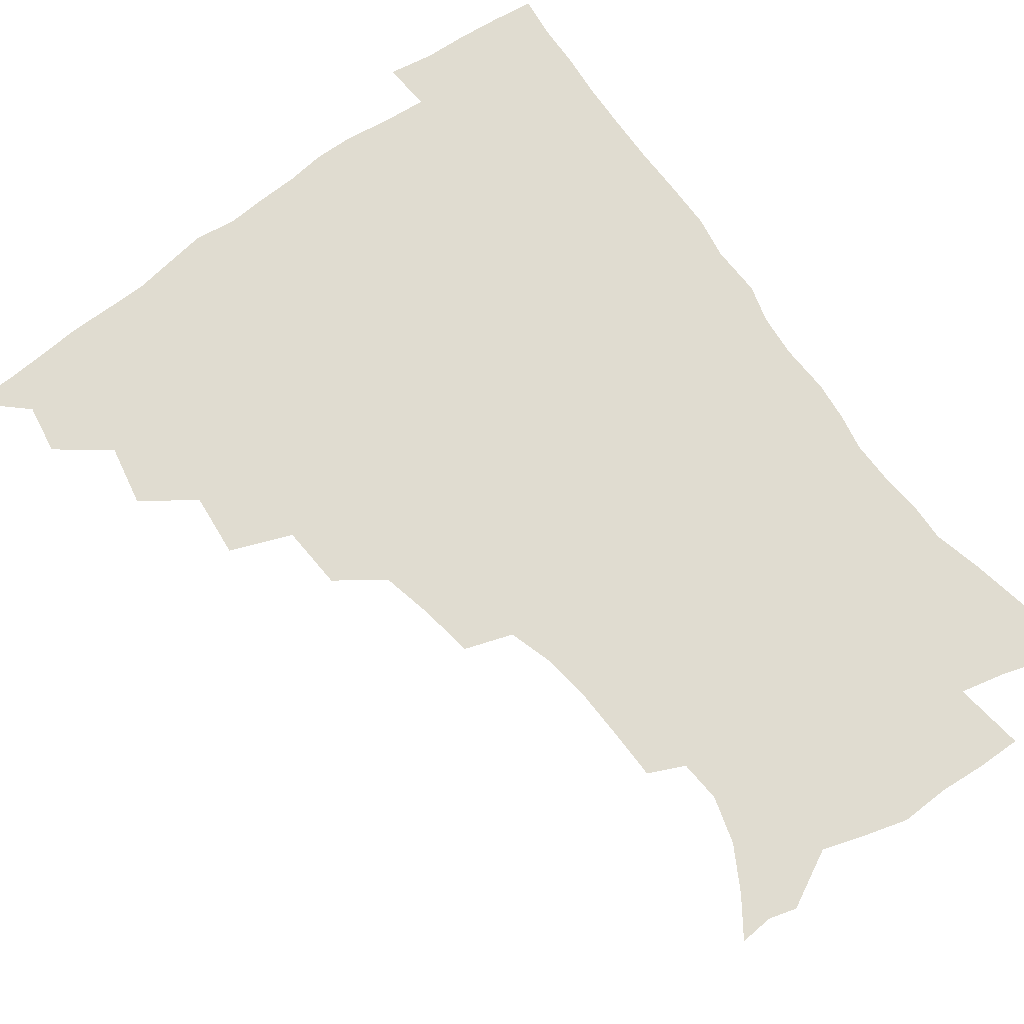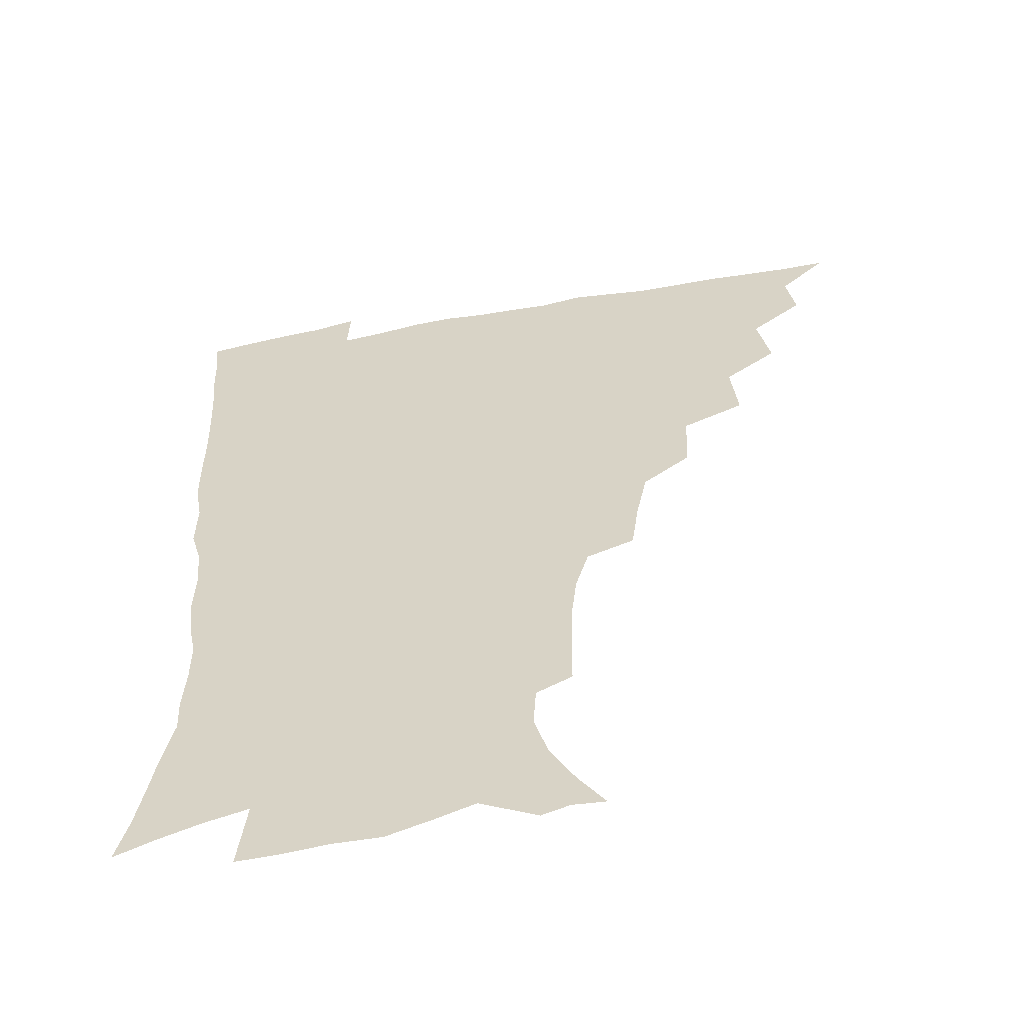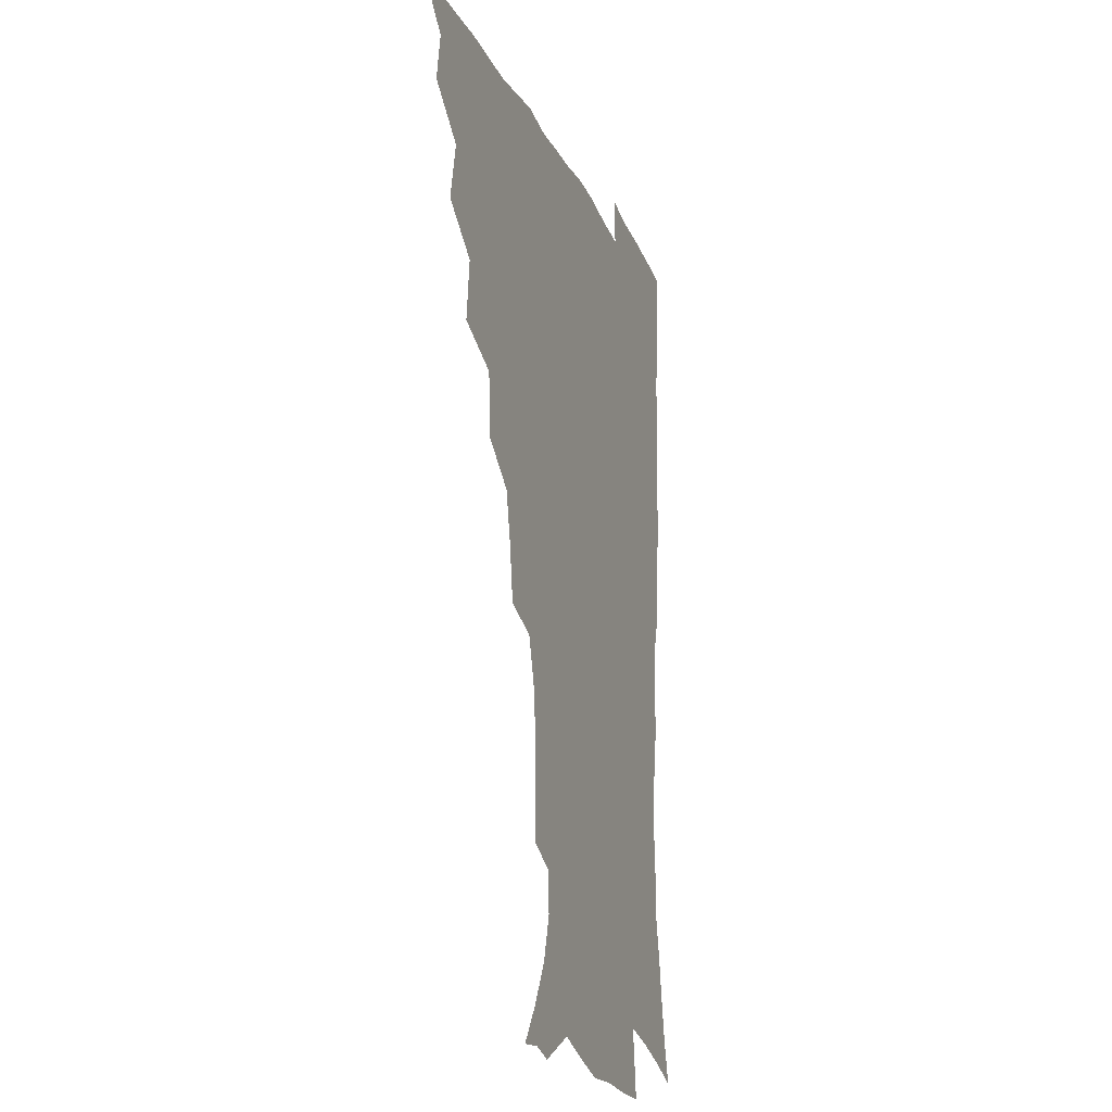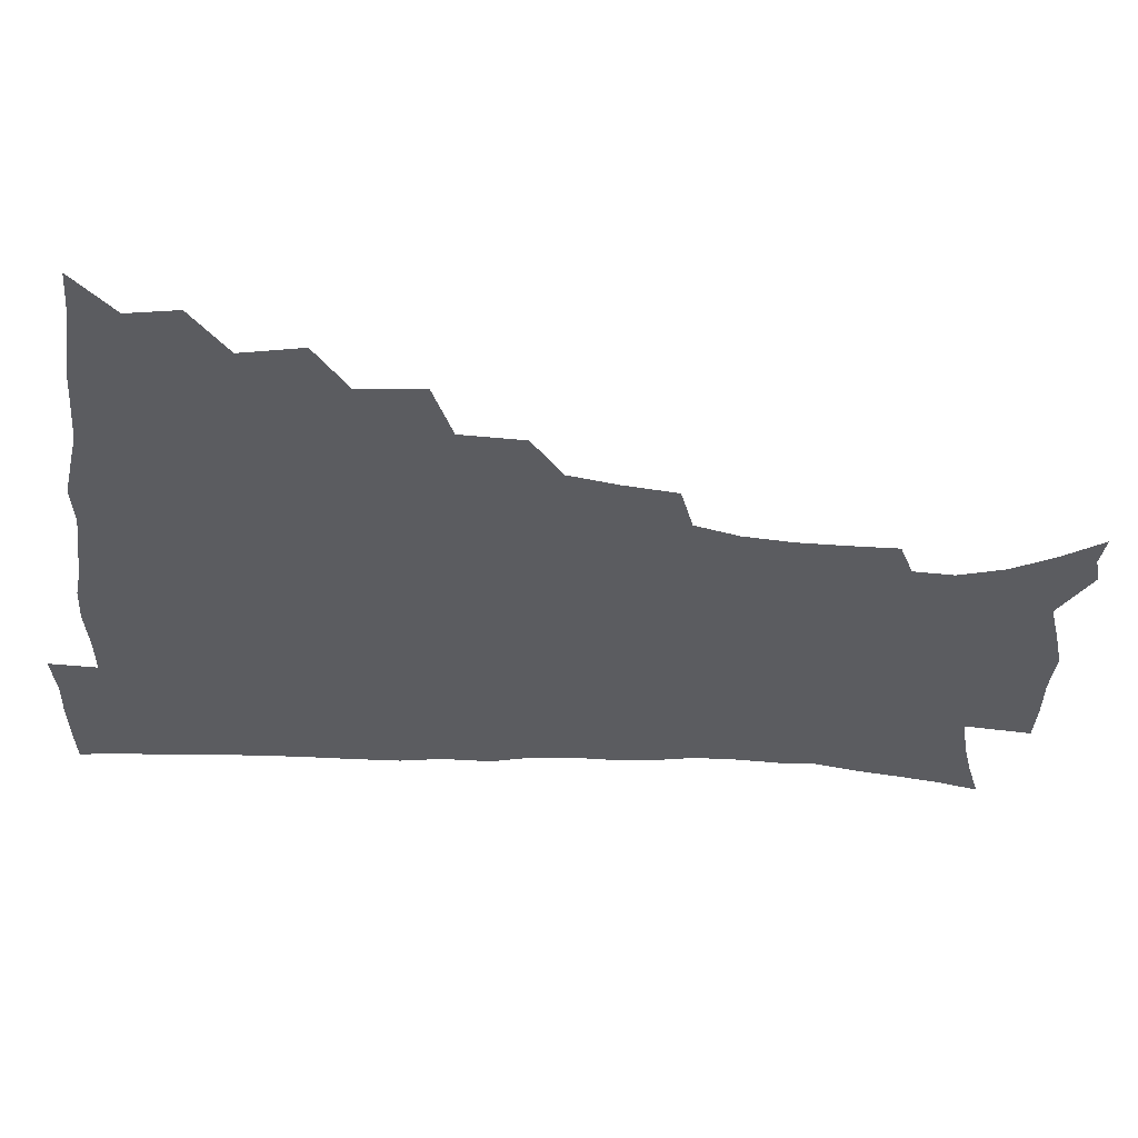
<metadata>
{"format":"obj","ext":"obj","renderer":"f3d","projection":"perspective","resolution":1024,"background":"white","views":[{"elev":69.7,"azim":-36.9,"up":"+Z"},{"elev":-56.5,"azim":-169.0,"up":"+Y"},{"elev":-19.8,"azim":-71.5,"up":"+Y"},{"elev":-34.6,"azim":-94.9,"up":"+Z"}]}
</metadata>
<code>
v 450.7 494.3 0
v 464.1 460.9 0
v 467.2 478.8 0
v 467 494.4 0
v 478.1 424.9 0
v 482.6 446.7 0
v 483.1 463.4 0
v 483.2 479.2 0
v 482.3 495.3 0
v 494.3 388.7 0
v 496.7 411.5 0
v 498.8 431.8 0
v 499.8 448.8 0
v 499.7 464.6 0
v 498.5 480.2 0
v 497.4 496.5 0
v 517.3 357 0
v 516.1 379.9 0
v 516 400.7 0
v 516.8 419.9 0
v 517 436.3 0
v 515.9 450.7 0
v 514.8 465.5 0
v 513.9 480.5 0
v 512.7 496.4 0
v 540.6 307.1 0
v 537.8 326.6 0
v 534 344.6 0
v 534.3 370.6 0
v 533.1 388.5 0
v 531.9 405.1 0
v 531.1 420.6 0
v 531.3 436.5 0
v 530.9 451.6 0
v 530 466.3 0
v 528.8 481.3 0
v 527.7 496.5 0
v 564.7 231.9 0
v 564.6 249.6 0
v 564.2 267.1 0
v 562.2 285.2 0
v 557.5 301.2 0
v 553.9 319.7 0
v 551.8 339.3 0
v 550.1 358.4 0
v 548.3 374.7 0
v 548.2 393.5 0
v 547.8 409.1 0
v 547.6 424.3 0
v 546.7 438.4 0
v 546.9 452.7 0
v 544.8 467.3 0
v 543.5 482.2 0
v 542.1 498.6 0
v 554.9 165.5 0
v 564.3 178.8 0
v 573.3 194.5 0
v 578.3 211 0
v 577.3 225.9 0
v 576.7 244.3 0
v 576.1 261.4 0
v 574.8 278.9 0
v 572.1 294.4 0
v 568.8 309.7 0
v 566.7 328.3 0
v 564.9 345.6 0
v 564.1 364.4 0
v 562.7 379.5 0
v 562 395.1 0
v 562.3 411.5 0
v 561.9 425.9 0
v 561.7 440.1 0
v 560.6 453.8 0
v 559.2 468.3 0
v 558 483.1 0
v 556.2 500.6 0
v 566.7 166.3 0
v 578.8 184.2 0
v 586.9 203.7 0
v 588.9 220.6 0
v 588.5 236.8 0
v 587.4 251.5 0
v 586.7 268.7 0
v 585.5 286.9 0
v 583.5 303.2 0
v 581 316.9 0
v 579.1 333.4 0
v 578.4 351.9 0
v 577.2 367 0
v 576.9 383.7 0
v 576.6 398.8 0
v 576.3 413.2 0
v 576.2 427.6 0
v 575.6 440.7 0
v 575 454.3 0
v 573.8 468.6 0
v 572.5 483.5 0
v 571.8 498.6 0
v 576.4 163.5 0
v 592.3 188.6 0
v 598.1 208.5 0
v 599.8 227.4 0
v 599.3 242.8 0
v 598.7 259.4 0
v 598.2 275.9 0
v 596.3 290.7 0
v 594.6 306.1 0
v 593.4 323.6 0
v 592.3 339.2 0
v 591.3 354.3 0
v 590.5 369.3 0
v 589.9 383.4 0
v 589.9 399 0
v 589.8 413.9 0
v 589.6 427.3 0
v 589.5 441.2 0
v 589.1 454.7 0
v 588.3 468.7 0
v 587.3 483 0
v 585.8 499.4 0
v 596.8 173.8 0
v 606.5 194.7 0
v 609.8 213.5 0
v 610.2 228.6 0
v 609.9 244.5 0
v 609.3 258.7 0
v 608.7 280 0
v 607.6 295.4 0
v 606.5 309.8 0
v 605.3 324.9 0
v 604.5 340.4 0
v 604 356 0
v 603.6 371.4 0
v 603.8 386.9 0
v 603.3 400.2 0
v 603.6 415.2 0
v 603.4 428.1 0
v 603.2 441.4 0
v 603.3 455 0
v 602.6 468.9 0
v 601.3 484.1 0
v 599.9 499.8 0
v 611.3 169 0
v 618.4 194.1 0
v 620.8 214.3 0
v 621.4 232.8 0
v 620.8 245.7 0
v 620.4 262.4 0
v 619.5 281.6 0
v 618.8 295.5 0
v 618 312.8 0
v 617.5 327.7 0
v 616.8 342 0
v 616.7 356.8 0
v 616.5 372.7 0
v 616.5 387.5 0
v 616.6 400.7 0
v 616.7 414.7 0
v 617.2 428.9 0
v 617.4 441.9 0
v 617.4 455.2 0
v 617.1 468.7 0
v 616.1 483.2 0
v 613.8 501.5 0
v 627 164.3 0
v 631.2 194 0
v 632.4 218.1 0
v 632.4 233.1 0
v 632 250.3 0
v 631.7 263.8 0
v 630.7 280.9 0
v 630.2 296 0
v 629.6 312.1 0
v 629.3 328.1 0
v 629.2 340.2 0
v 629 358.5 0
v 629.1 372.8 0
v 629.3 386.5 0
v 629.6 401.1 0
v 630 415 0
v 630.4 428.7 0
v 631 442.2 0
v 631.4 455.3 0
v 631.2 468.8 0
v 630.1 484.5 0
v 628.3 501.1 0
v 644.1 164.7 0
v 644.5 194.5 0
v 644.3 213.6 0
v 643.6 232.9 0
v 643.1 248.2 0
v 642.4 268.2 0
v 642.1 281.9 0
v 641.7 296.5 0
v 641.4 311.4 0
v 640.9 328 0
v 641.3 341.5 0
v 641.4 357.4 0
v 641.6 371.8 0
v 642 385.9 0
v 642.4 401 0
v 643 414.7 0
v 643.6 428.7 0
v 644.3 441.8 0
v 645.1 455.1 0
v 645.2 469 0
v 645.4 483.2 0
v 644.5 498.7 0
v 660.7 163.3 0
v 658.4 191.1 0
v 656.4 212.5 0
v 655.1 231.3 0
v 654.4 247.8 0
v 653.9 263.9 0
v 653.2 280.8 0
v 653.1 295.2 0
v 653 310.1 0
v 653 325.4 0
v 654.1 337.8 0
v 653.5 355.8 0
v 654.1 370.1 0
v 654.9 384.2 0
v 655.8 398.1 0
v 656.1 413.5 0
v 657 427.1 0
v 658 440.3 0
v 658.7 455.2 0
v 659.4 468.5 0
v 660.2 482.2 0
v 660 497.4 0
v 658.9 514.9 0
v 676 162.9 0
v 673 187.9 0
v 669.9 207.8 0
v 667.4 227.2 0
v 666 244.7 0
v 664.8 262.4 0
v 664.4 278.1 0
v 664.2 293.4 0
v 664.7 307.6 0
v 665.3 321.7 0
v 665.8 336.8 0
v 666.1 352.3 0
v 667.1 366.5 0
v 668.1 380.6 0
v 668.4 396.8 0
v 669.4 411 0
v 670 426.1 0
v 671.3 439.6 0
v 672.1 454.2 0
v 673.3 467.6 0
v 674.4 481.5 0
v 675.3 495.5 0
v 674.9 512.1 0
v 688.8 184.1 0
v 683.3 204.3 0
v 679.7 223.7 0
v 677.9 240.3 0
v 677.1 256.2 0
v 676.2 272.7 0
v 676 288.4 0
v 676.6 302.8 0
v 677.4 317.2 0
v 678.2 332.1 0
v 679.1 346.9 0
v 680 362.1 0
v 680.7 377.9 0
v 681.1 394 0
v 682.6 408.1 0
v 683.8 422.8 0
v 685 437.2 0
v 685.5 453 0
v 687.2 466.5 0
v 688.4 480.5 0
v 689.5 494.5 0
v 689.8 511.3 0
v 703.7 179.3 0
v 697.5 198.9 0
v 693.7 216.5 0
v 691.1 233.2 0
v 689.8 248.6 0
v 688.3 265.8 0
v 688.8 280 0
v 688.5 296.2 0
v 690.2 309.7 0
v 691.1 324.9 0
v 691.2 341.7 0
v 693.4 355.5 0
v 694.6 371.1 0
v 696.4 385.9 0
v 696.4 403.2 0
v 697.4 419 0
v 698.6 434.6 0
v 700.2 449.5 0
v 700.8 465.3 0
v 702.7 479.1 0
v 703.4 493.3 0
v 704.8 509.8 0
v 718.1 173.8 0
v 713.7 189.9 0
v 710.9 204.5 0
v 708.3 219.7 0
v 704.2 238 0
v 704.8 250.7 0
v 703.7 266.8 0
v 703.7 282.3 0
v 706.3 295 0
v 708 309.5 0
v 707.4 327.7 0
v 708.9 343.3 0
v 712.8 356.6 0
v 712.5 375.2 0
v 715.1 390.3 0
v 715.4 408 0
v 715.3 426.3 0
v 715.8 444.1 0
v 716.6 461.3 0
v 718.1 477 0
v 718.6 492.7 0
v 720.4 507.9 0
f 3 4 1
f 6 7 2
f 2 7 3
f 7 8 3
f 3 8 4
f 8 9 4
f 11 12 5
f 5 12 6
f 12 13 6
f 6 13 7
f 13 14 7
f 7 14 8
f 14 15 8
f 8 15 9
f 15 16 9
f 18 19 10
f 10 19 11
f 19 20 11
f 11 20 12
f 20 21 12
f 12 21 13
f 21 22 13
f 13 22 14
f 22 23 14
f 14 23 15
f 23 24 15
f 15 24 16
f 24 25 16
f 28 29 17
f 17 29 18
f 29 30 18
f 18 30 19
f 30 31 19
f 19 31 20
f 31 32 20
f 20 32 21
f 32 33 21
f 21 33 22
f 33 34 22
f 22 34 23
f 34 35 23
f 23 35 24
f 35 36 24
f 24 36 25
f 36 37 25
f 42 43 26
f 26 43 27
f 43 44 27
f 27 44 28
f 44 45 28
f 28 45 29
f 45 46 29
f 29 46 30
f 46 47 30
f 30 47 31
f 47 48 31
f 31 48 32
f 48 49 32
f 32 49 33
f 49 50 33
f 33 50 34
f 50 51 34
f 34 51 35
f 51 52 35
f 35 52 36
f 52 53 36
f 36 53 37
f 53 54 37
f 59 60 38
f 38 60 39
f 60 61 39
f 39 61 40
f 61 62 40
f 40 62 41
f 62 63 41
f 41 63 42
f 63 64 42
f 42 64 43
f 64 65 43
f 43 65 44
f 65 66 44
f 44 66 45
f 66 67 45
f 45 67 46
f 67 68 46
f 46 68 47
f 68 69 47
f 47 69 48
f 69 70 48
f 48 70 49
f 70 71 49
f 49 71 50
f 71 72 50
f 50 72 51
f 72 73 51
f 51 73 52
f 73 74 52
f 52 74 53
f 74 75 53
f 53 75 54
f 75 76 54
f 55 77 56
f 77 78 56
f 56 78 57
f 78 79 57
f 57 79 58
f 79 80 58
f 58 80 59
f 80 81 59
f 59 81 60
f 81 82 60
f 60 82 61
f 82 83 61
f 61 83 62
f 83 84 62
f 62 84 63
f 84 85 63
f 63 85 64
f 85 86 64
f 64 86 65
f 86 87 65
f 65 87 66
f 87 88 66
f 66 88 67
f 88 89 67
f 67 89 68
f 89 90 68
f 68 90 69
f 90 91 69
f 69 91 70
f 91 92 70
f 70 92 71
f 92 93 71
f 71 93 72
f 93 94 72
f 72 94 73
f 94 95 73
f 73 95 74
f 95 96 74
f 74 96 75
f 96 97 75
f 75 97 76
f 97 98 76
f 77 99 78
f 99 100 78
f 78 100 79
f 100 101 79
f 79 101 80
f 101 102 80
f 80 102 81
f 102 103 81
f 81 103 82
f 103 104 82
f 82 104 83
f 104 105 83
f 83 105 84
f 105 106 84
f 84 106 85
f 106 107 85
f 85 107 86
f 107 108 86
f 86 108 87
f 108 109 87
f 87 109 88
f 109 110 88
f 88 110 89
f 110 111 89
f 89 111 90
f 111 112 90
f 90 112 91
f 112 113 91
f 91 113 92
f 113 114 92
f 92 114 93
f 114 115 93
f 93 115 94
f 115 116 94
f 94 116 95
f 116 117 95
f 95 117 96
f 117 118 96
f 96 118 97
f 118 119 97
f 97 119 98
f 119 120 98
f 99 121 100
f 121 122 100
f 100 122 101
f 122 123 101
f 101 123 102
f 123 124 102
f 102 124 103
f 124 125 103
f 103 125 104
f 125 126 104
f 104 126 105
f 126 127 105
f 105 127 106
f 127 128 106
f 106 128 107
f 128 129 107
f 107 129 108
f 129 130 108
f 108 130 109
f 130 131 109
f 109 131 110
f 131 132 110
f 110 132 111
f 132 133 111
f 111 133 112
f 133 134 112
f 112 134 113
f 134 135 113
f 113 135 114
f 135 136 114
f 114 136 115
f 136 137 115
f 115 137 116
f 137 138 116
f 116 138 117
f 138 139 117
f 117 139 118
f 139 140 118
f 118 140 119
f 140 141 119
f 119 141 120
f 141 142 120
f 121 143 122
f 143 144 122
f 122 144 123
f 144 145 123
f 123 145 124
f 145 146 124
f 124 146 125
f 146 147 125
f 125 147 126
f 147 148 126
f 126 148 127
f 148 149 127
f 127 149 128
f 149 150 128
f 128 150 129
f 150 151 129
f 129 151 130
f 151 152 130
f 130 152 131
f 152 153 131
f 131 153 132
f 153 154 132
f 132 154 133
f 154 155 133
f 133 155 134
f 155 156 134
f 134 156 135
f 156 157 135
f 135 157 136
f 157 158 136
f 136 158 137
f 158 159 137
f 137 159 138
f 159 160 138
f 138 160 139
f 160 161 139
f 139 161 140
f 161 162 140
f 140 162 141
f 162 163 141
f 141 163 142
f 163 164 142
f 143 165 144
f 165 166 144
f 144 166 145
f 166 167 145
f 145 167 146
f 167 168 146
f 146 168 147
f 168 169 147
f 147 169 148
f 169 170 148
f 148 170 149
f 170 171 149
f 149 171 150
f 171 172 150
f 150 172 151
f 172 173 151
f 151 173 152
f 173 174 152
f 152 174 153
f 174 175 153
f 153 175 154
f 175 176 154
f 154 176 155
f 176 177 155
f 155 177 156
f 177 178 156
f 156 178 157
f 178 179 157
f 157 179 158
f 179 180 158
f 158 180 159
f 180 181 159
f 159 181 160
f 181 182 160
f 160 182 161
f 182 183 161
f 161 183 162
f 183 184 162
f 162 184 163
f 184 185 163
f 163 185 164
f 185 186 164
f 165 187 166
f 187 188 166
f 166 188 167
f 188 189 167
f 167 189 168
f 189 190 168
f 168 190 169
f 190 191 169
f 169 191 170
f 191 192 170
f 170 192 171
f 192 193 171
f 171 193 172
f 193 194 172
f 172 194 173
f 194 195 173
f 173 195 174
f 195 196 174
f 174 196 175
f 196 197 175
f 175 197 176
f 197 198 176
f 176 198 177
f 198 199 177
f 177 199 178
f 199 200 178
f 178 200 179
f 200 201 179
f 179 201 180
f 201 202 180
f 180 202 181
f 202 203 181
f 181 203 182
f 203 204 182
f 182 204 183
f 204 205 183
f 183 205 184
f 205 206 184
f 184 206 185
f 206 207 185
f 185 207 186
f 207 208 186
f 187 209 188
f 209 210 188
f 188 210 189
f 210 211 189
f 189 211 190
f 211 212 190
f 190 212 191
f 212 213 191
f 191 213 192
f 213 214 192
f 192 214 193
f 214 215 193
f 193 215 194
f 215 216 194
f 194 216 195
f 216 217 195
f 195 217 196
f 217 218 196
f 196 218 197
f 218 219 197
f 197 219 198
f 219 220 198
f 198 220 199
f 220 221 199
f 199 221 200
f 221 222 200
f 200 222 201
f 222 223 201
f 201 223 202
f 223 224 202
f 202 224 203
f 224 225 203
f 203 225 204
f 225 226 204
f 204 226 205
f 226 227 205
f 205 227 206
f 227 228 206
f 206 228 207
f 228 229 207
f 207 229 208
f 229 230 208
f 209 232 210
f 232 233 210
f 210 233 211
f 233 234 211
f 211 234 212
f 234 235 212
f 212 235 213
f 235 236 213
f 213 236 214
f 236 237 214
f 214 237 215
f 237 238 215
f 215 238 216
f 238 239 216
f 216 239 217
f 239 240 217
f 217 240 218
f 240 241 218
f 218 241 219
f 241 242 219
f 219 242 220
f 242 243 220
f 220 243 221
f 243 244 221
f 221 244 222
f 244 245 222
f 222 245 223
f 245 246 223
f 223 246 224
f 246 247 224
f 224 247 225
f 247 248 225
f 225 248 226
f 248 249 226
f 226 249 227
f 249 250 227
f 227 250 228
f 250 251 228
f 228 251 229
f 251 252 229
f 229 252 230
f 252 253 230
f 230 253 231
f 253 254 231
f 233 255 234
f 255 256 234
f 234 256 235
f 256 257 235
f 235 257 236
f 257 258 236
f 236 258 237
f 258 259 237
f 237 259 238
f 259 260 238
f 238 260 239
f 260 261 239
f 239 261 240
f 261 262 240
f 240 262 241
f 262 263 241
f 241 263 242
f 263 264 242
f 242 264 243
f 264 265 243
f 243 265 244
f 265 266 244
f 244 266 245
f 266 267 245
f 245 267 246
f 267 268 246
f 246 268 247
f 268 269 247
f 247 269 248
f 269 270 248
f 248 270 249
f 270 271 249
f 249 271 250
f 271 272 250
f 250 272 251
f 272 273 251
f 251 273 252
f 273 274 252
f 252 274 253
f 274 275 253
f 253 275 254
f 275 276 254
f 255 277 256
f 277 278 256
f 256 278 257
f 278 279 257
f 257 279 258
f 279 280 258
f 258 280 259
f 280 281 259
f 259 281 260
f 281 282 260
f 260 282 261
f 282 283 261
f 261 283 262
f 283 284 262
f 262 284 263
f 284 285 263
f 263 285 264
f 285 286 264
f 264 286 265
f 286 287 265
f 265 287 266
f 287 288 266
f 266 288 267
f 288 289 267
f 267 289 268
f 289 290 268
f 268 290 269
f 290 291 269
f 269 291 270
f 291 292 270
f 270 292 271
f 292 293 271
f 271 293 272
f 293 294 272
f 272 294 273
f 294 295 273
f 273 295 274
f 295 296 274
f 274 296 275
f 296 297 275
f 275 297 276
f 297 298 276
f 277 299 278
f 299 300 278
f 278 300 279
f 300 301 279
f 279 301 280
f 301 302 280
f 280 302 281
f 302 303 281
f 281 303 282
f 303 304 282
f 282 304 283
f 304 305 283
f 283 305 284
f 305 306 284
f 284 306 285
f 306 307 285
f 285 307 286
f 307 308 286
f 286 308 287
f 308 309 287
f 287 309 288
f 309 310 288
f 288 310 289
f 310 311 289
f 289 311 290
f 311 312 290
f 290 312 291
f 312 313 291
f 291 313 292
f 313 314 292
f 292 314 293
f 314 315 293
f 293 315 294
f 315 316 294
f 294 316 295
f 316 317 295
f 295 317 296
f 317 318 296
f 296 318 297
f 318 319 297
f 297 319 298
f 319 320 298

</code>
